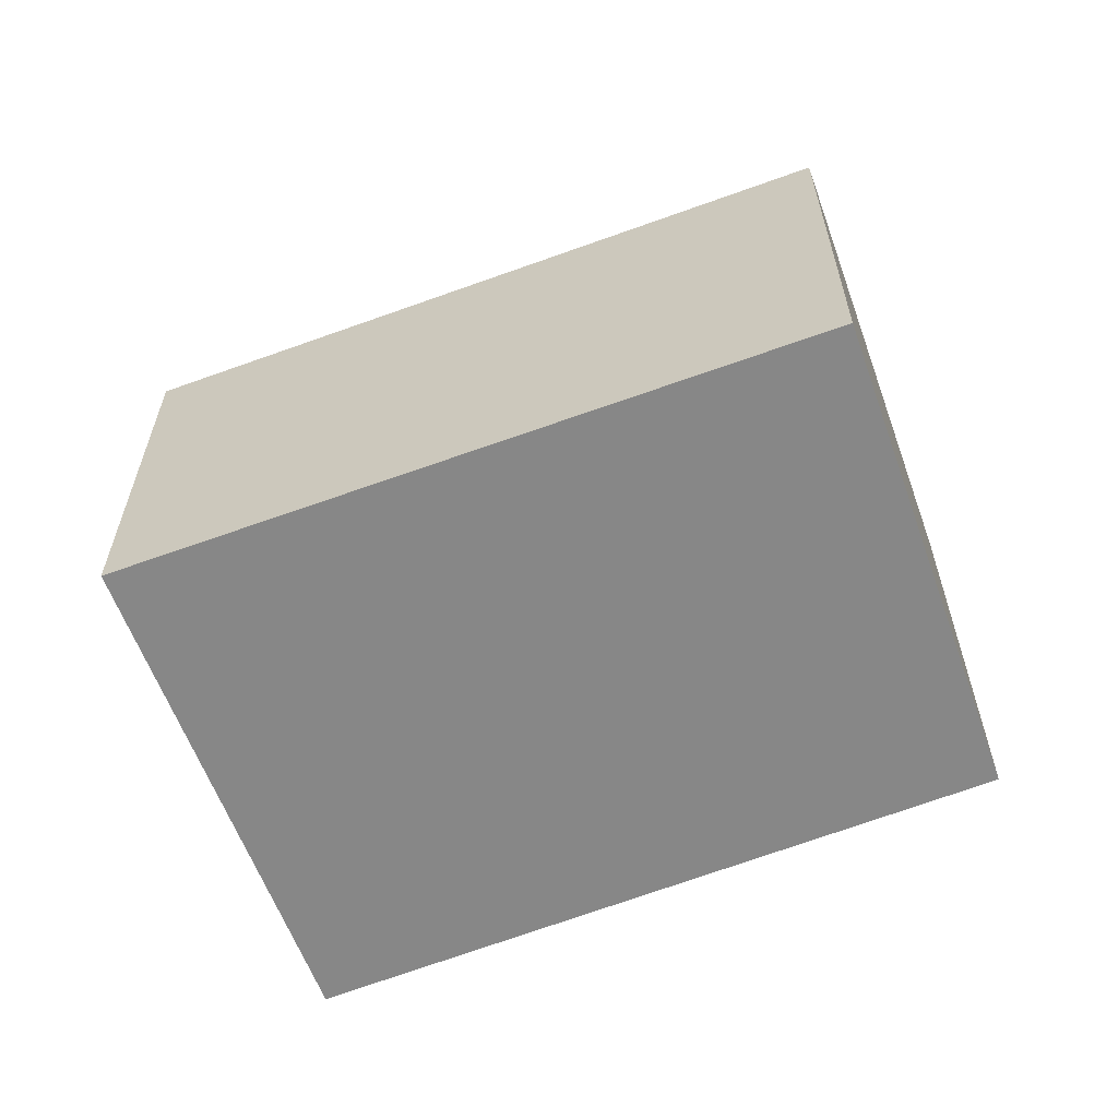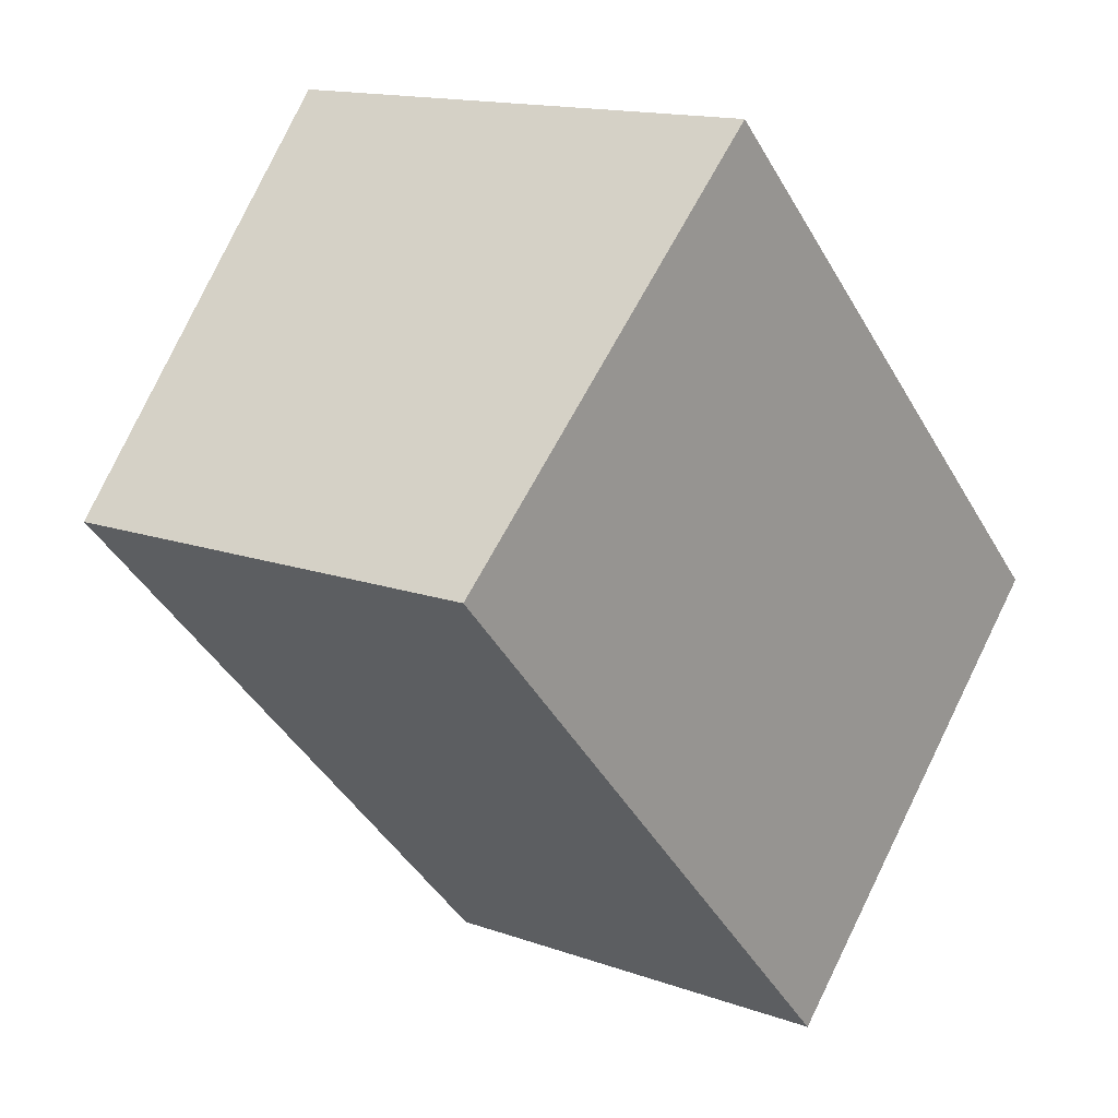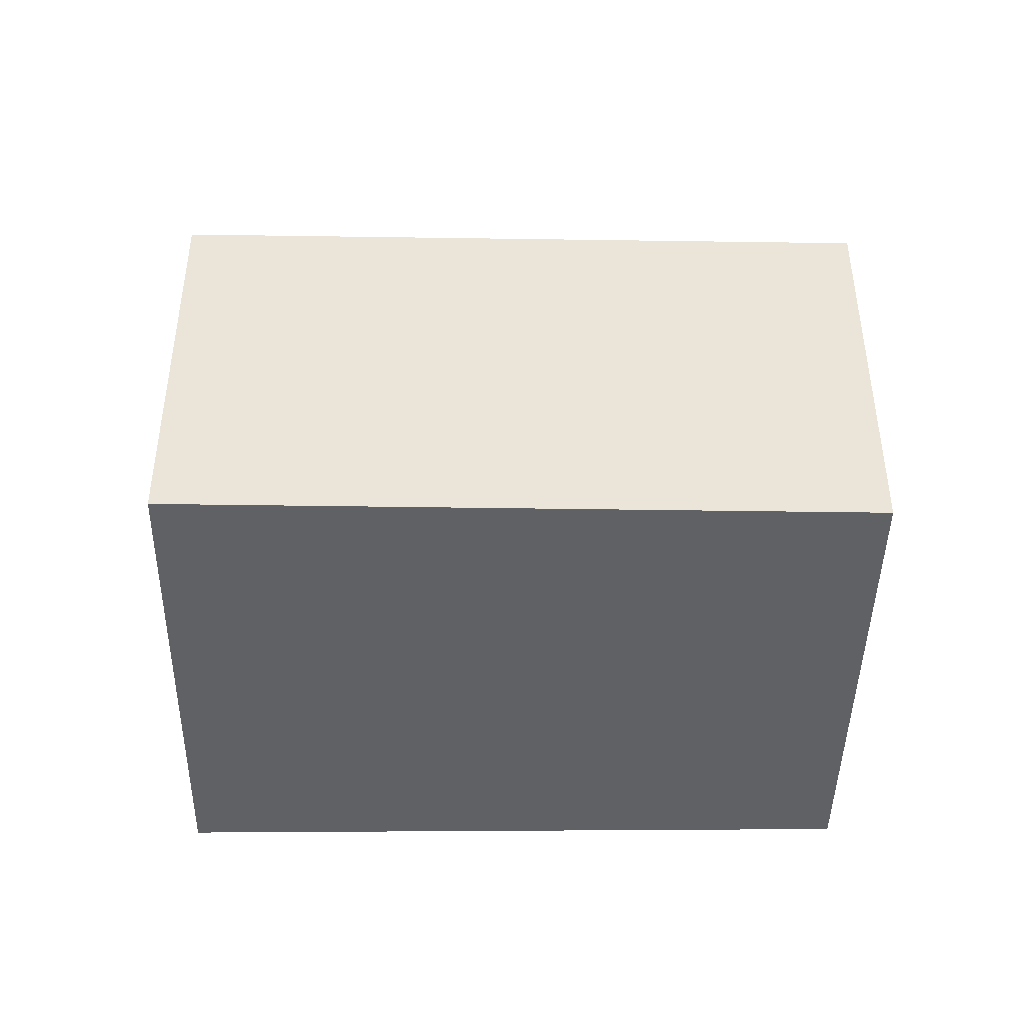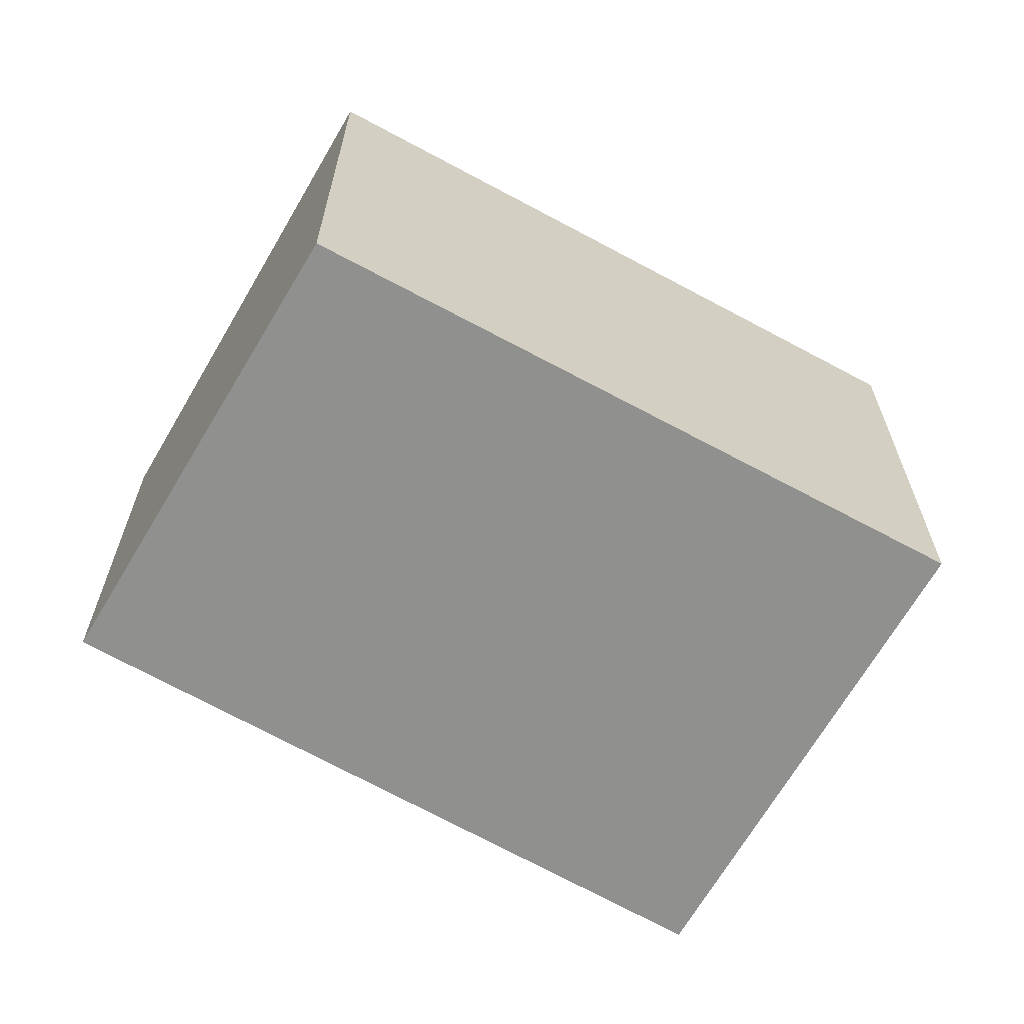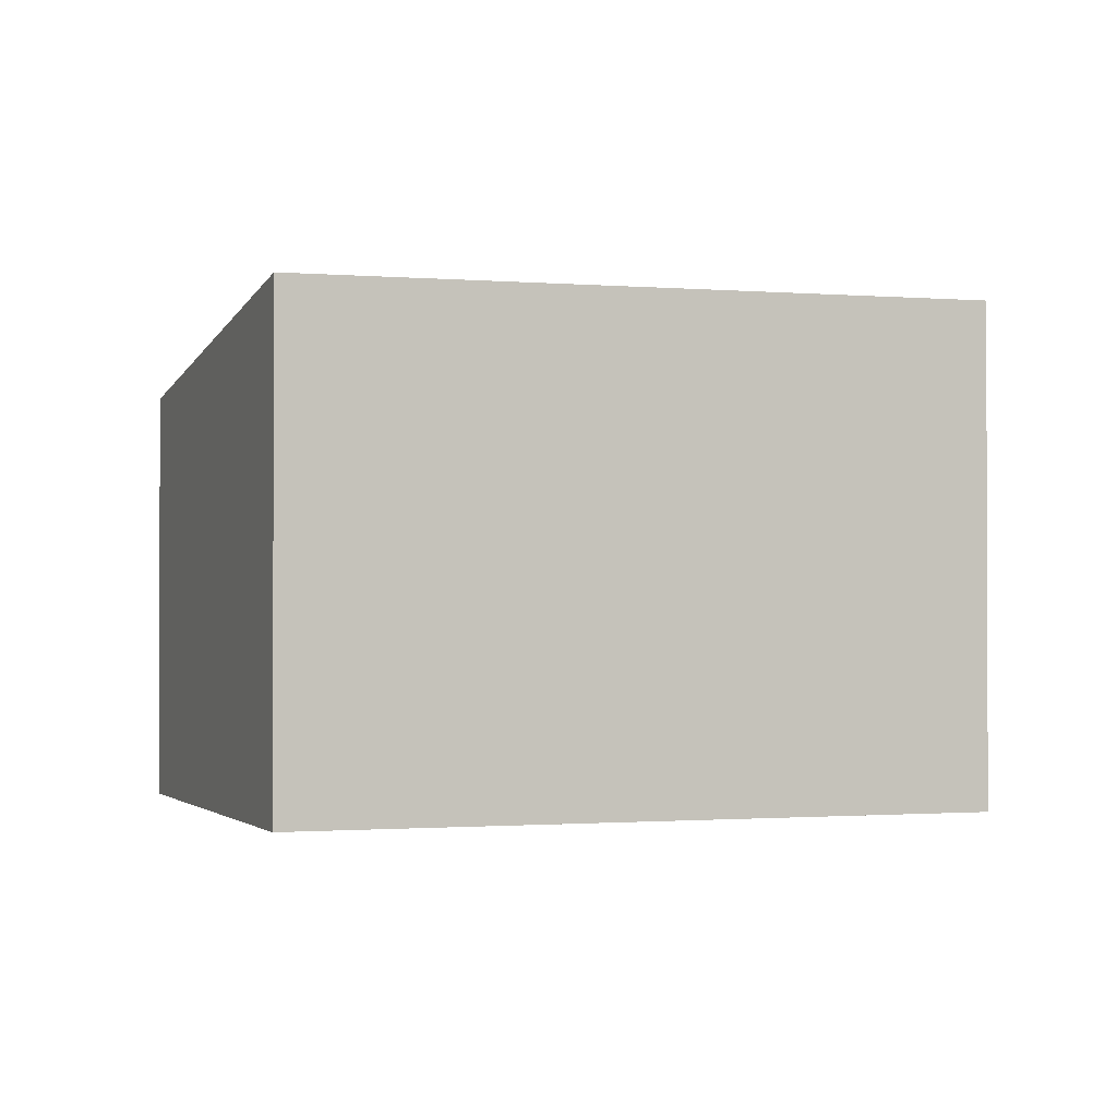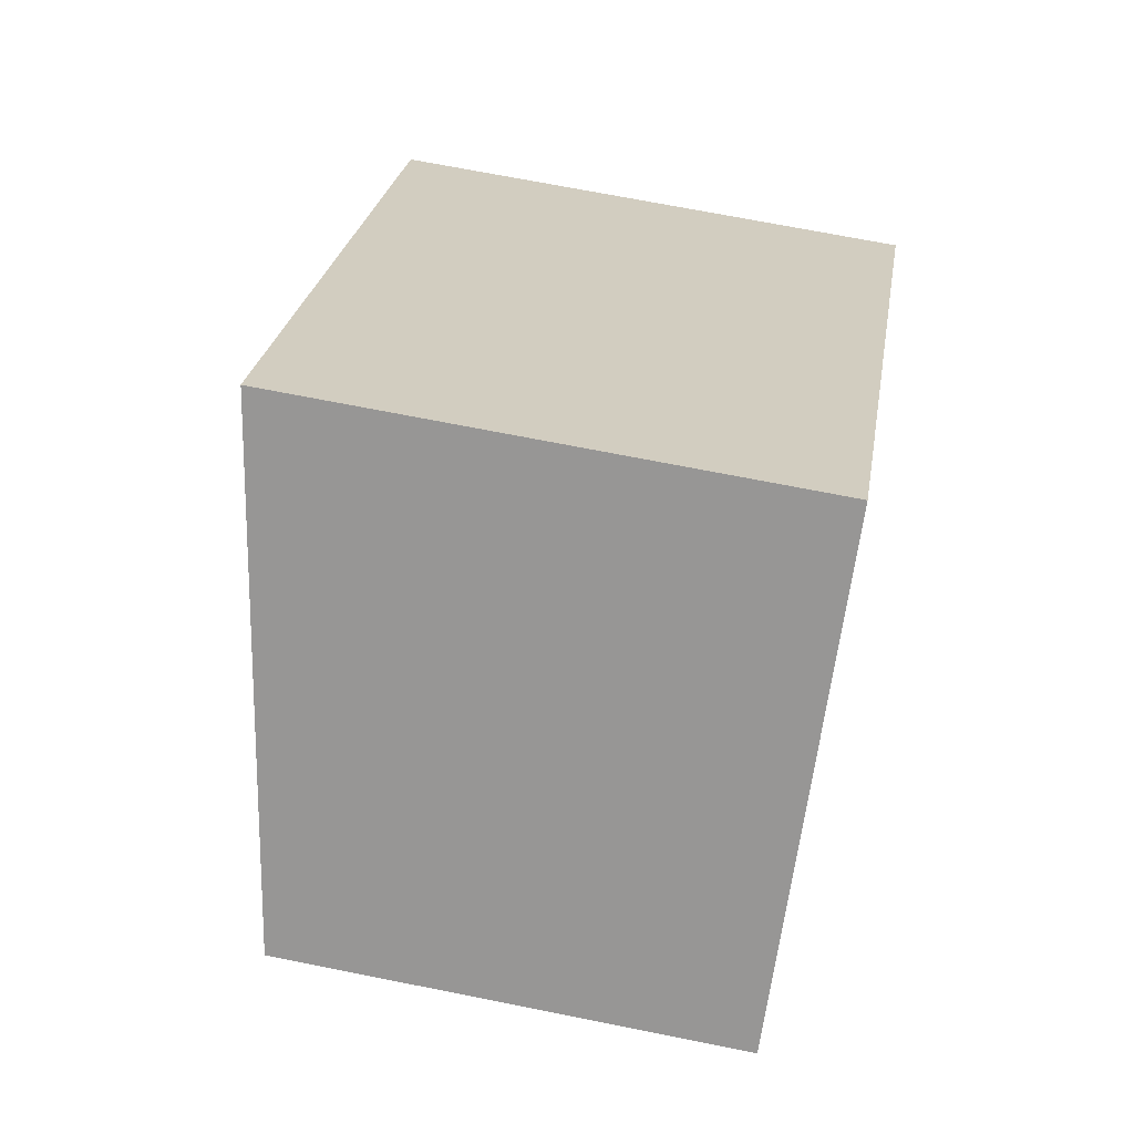
<metadata>
{"format":"obj","ext":"obj","renderer":"f3d","projection":"perspective","resolution":1024,"background":"white","views":[{"elev":-62.6,"azim":-113.3,"up":"+Y"},{"elev":14.4,"azim":-51.7,"up":"+Z"},{"elev":-45.5,"azim":-134.5,"up":"+Y"},{"elev":-65.6,"azim":16.4,"up":"+Y"},{"elev":-1.2,"azim":26.6,"up":"+Y"},{"elev":68.4,"azim":-78.6,"up":"+Z"}]}
</metadata>
<code>
v  0 4.243 2.598e-16
v  8.676 5 -1.62
v  4.975 4.243 -5.235
v  3.665 4.973 3.386
v  3.665 -2.073e-16 3.386
v  0 0 0
v  8.676 9.92e-17 -1.62
v  4.975 3.206e-16 -5.235
g defaultobject
f 1 2 3
f 2 1 4
f 1 5 4
f 5 1 6
f 4 7 2
f 7 4 5
f 7 3 2
f 3 7 8
f 8 1 3
f 1 8 6
f 8 5 6
f 5 8 7

</code>
